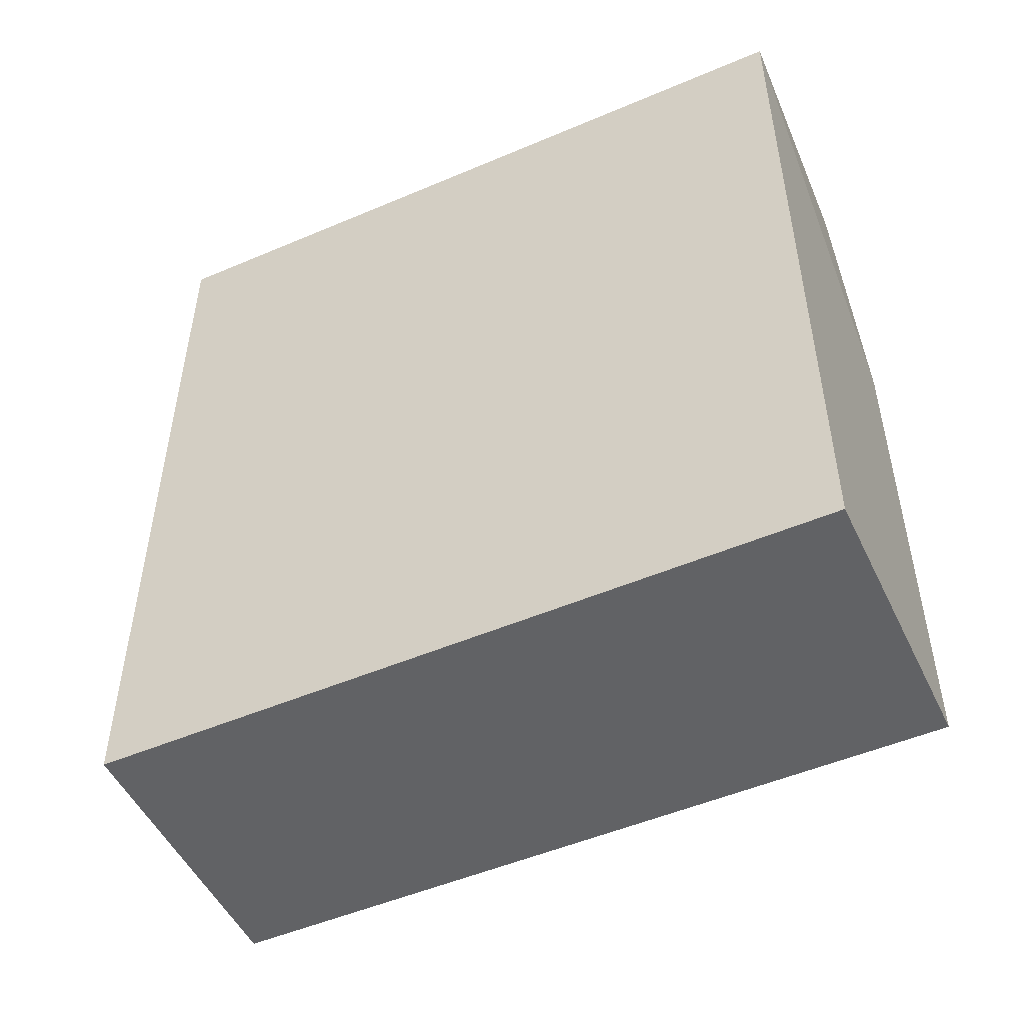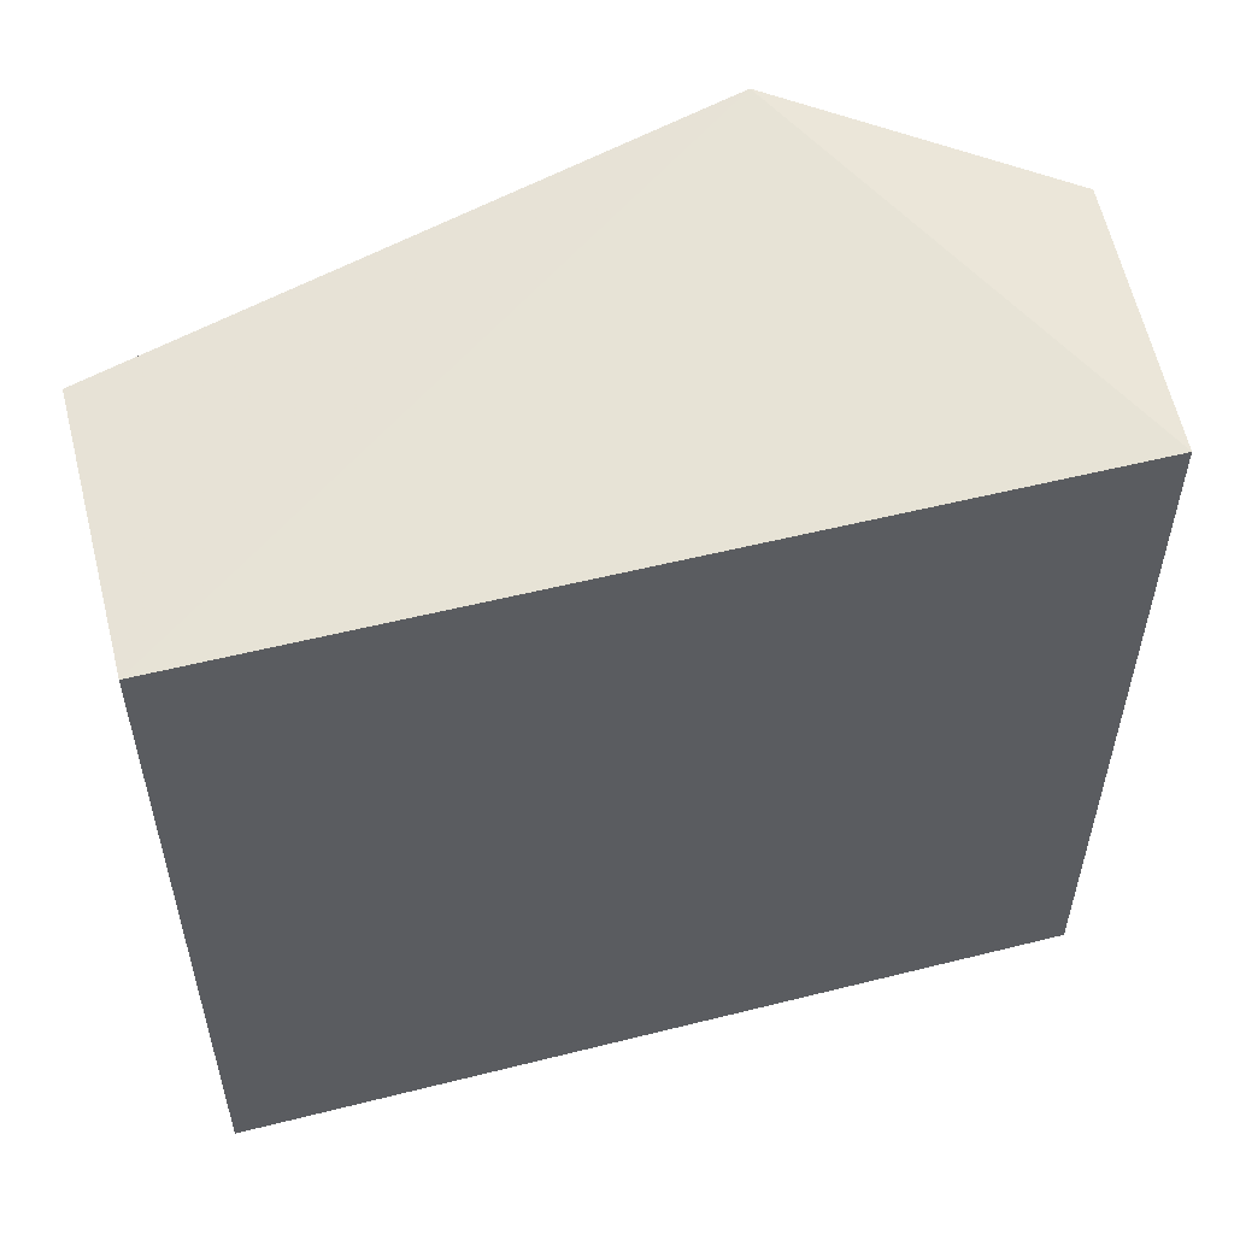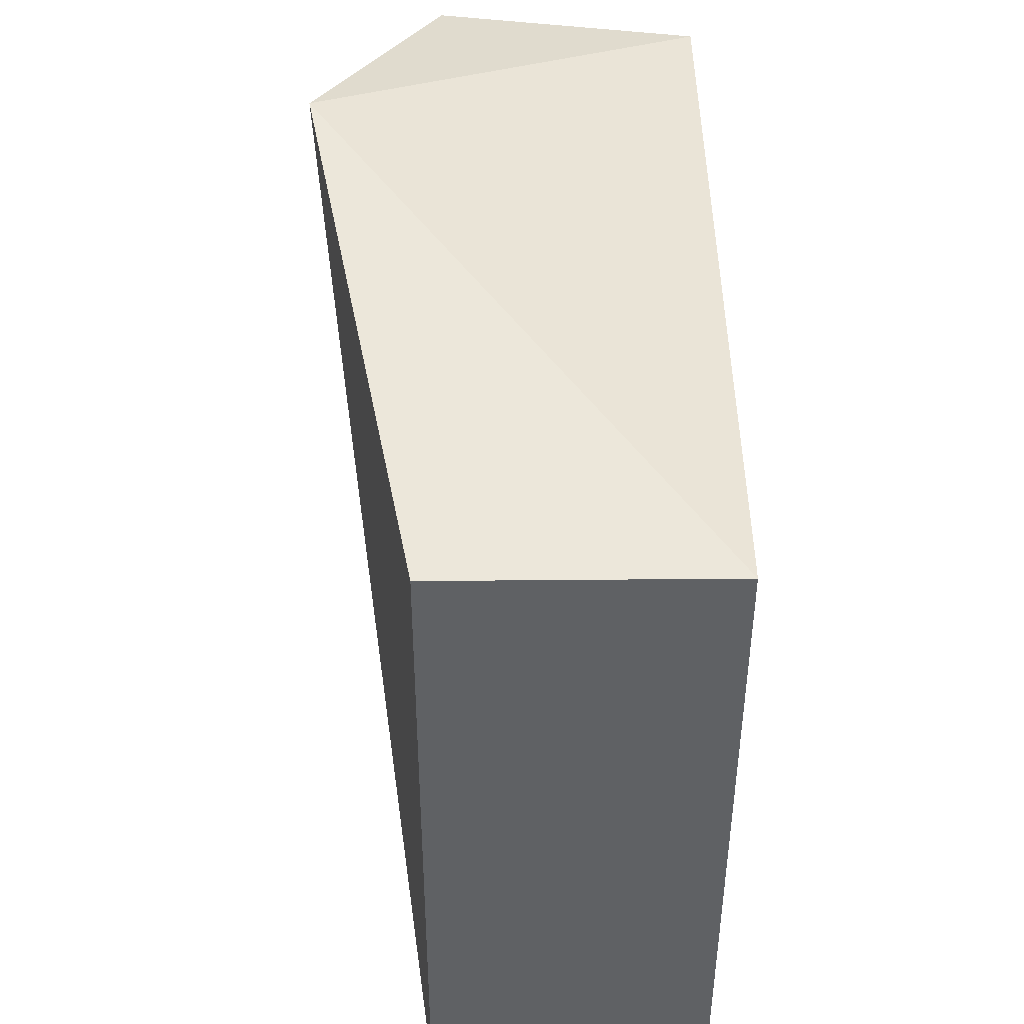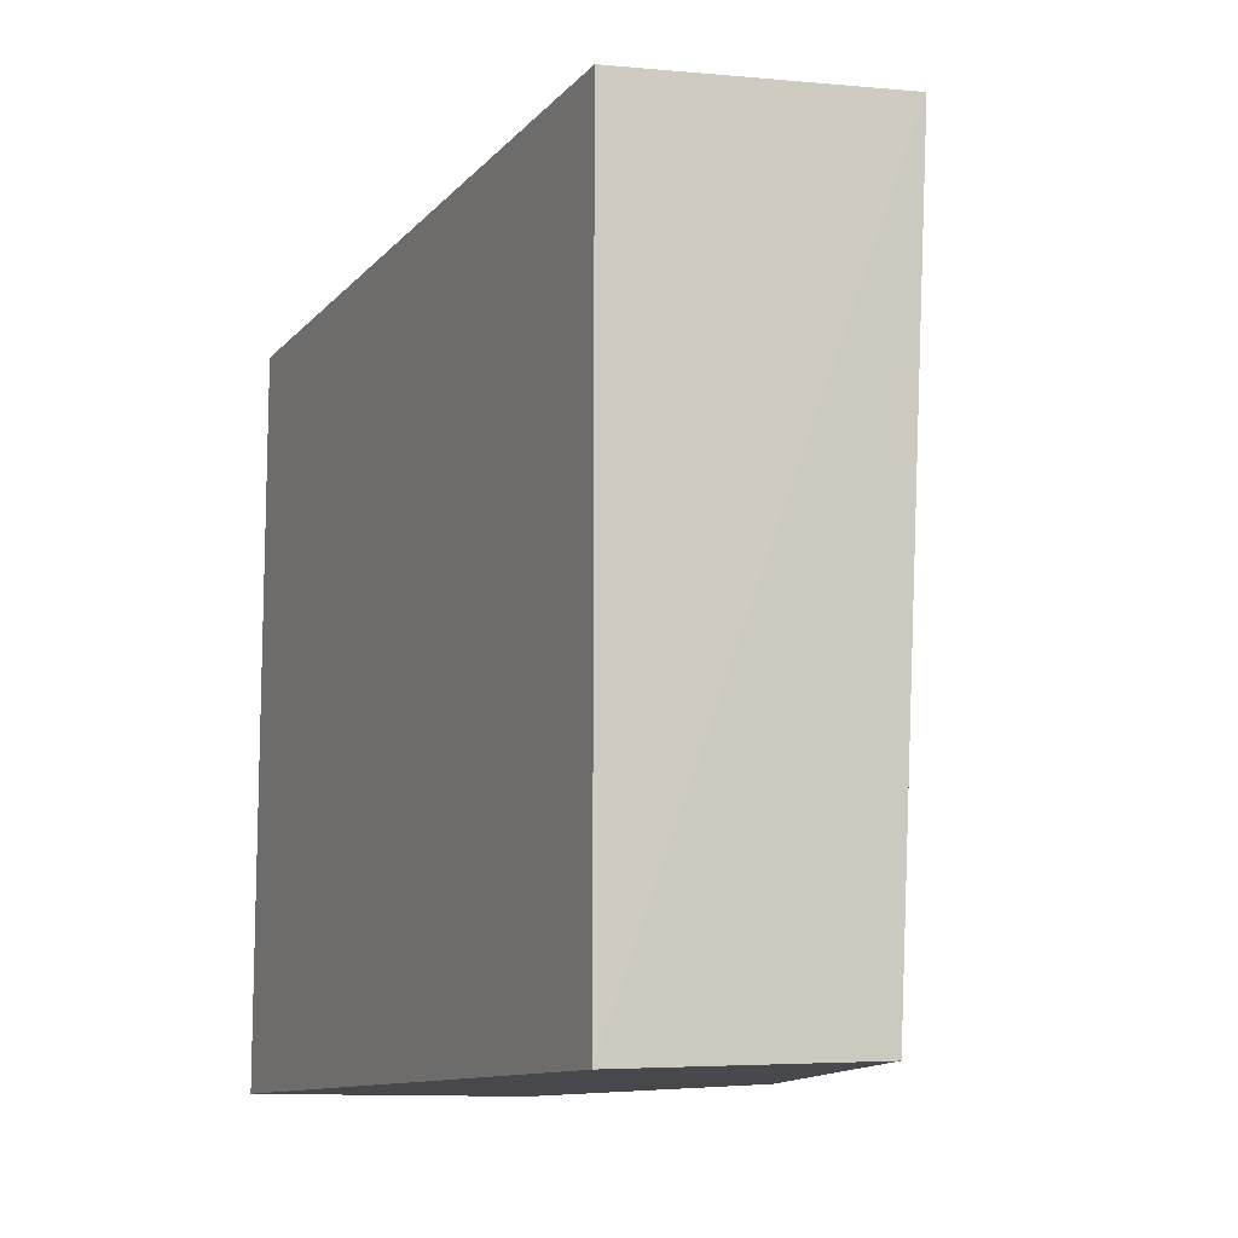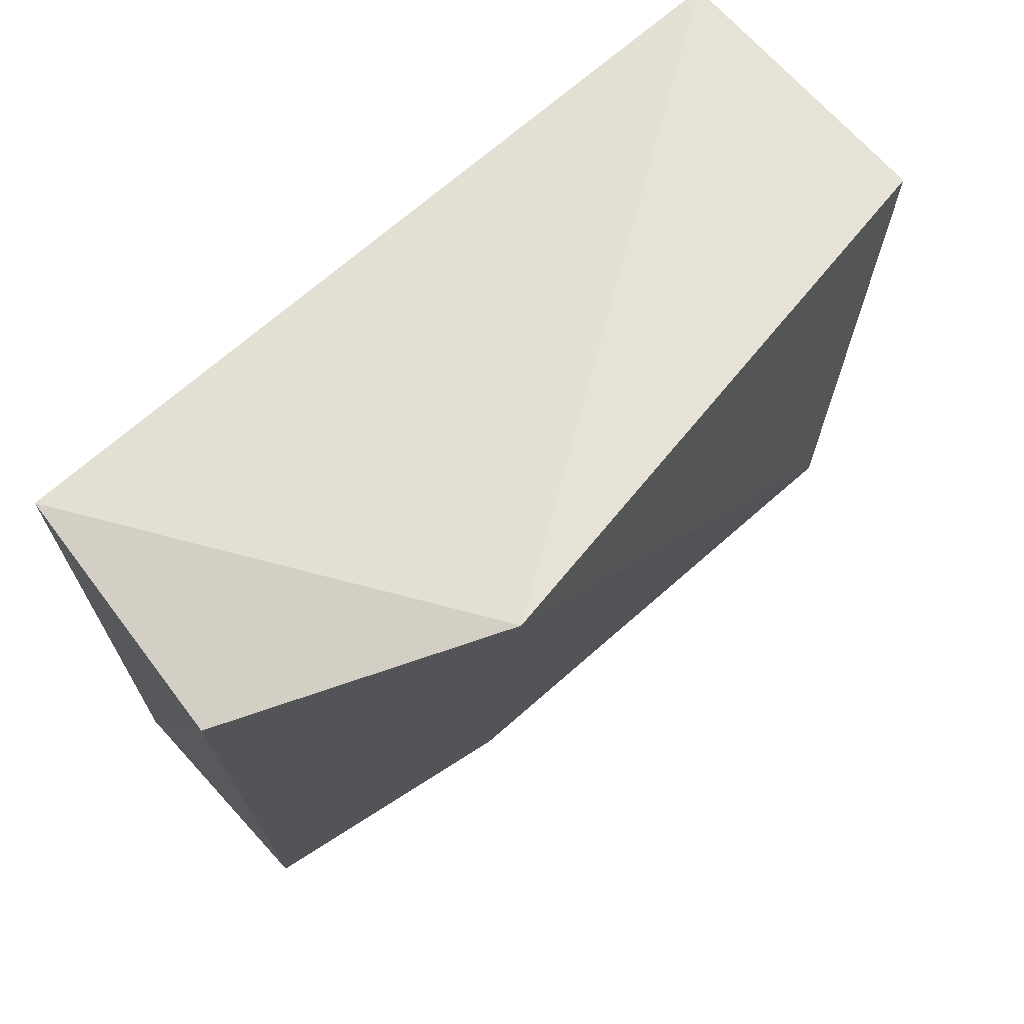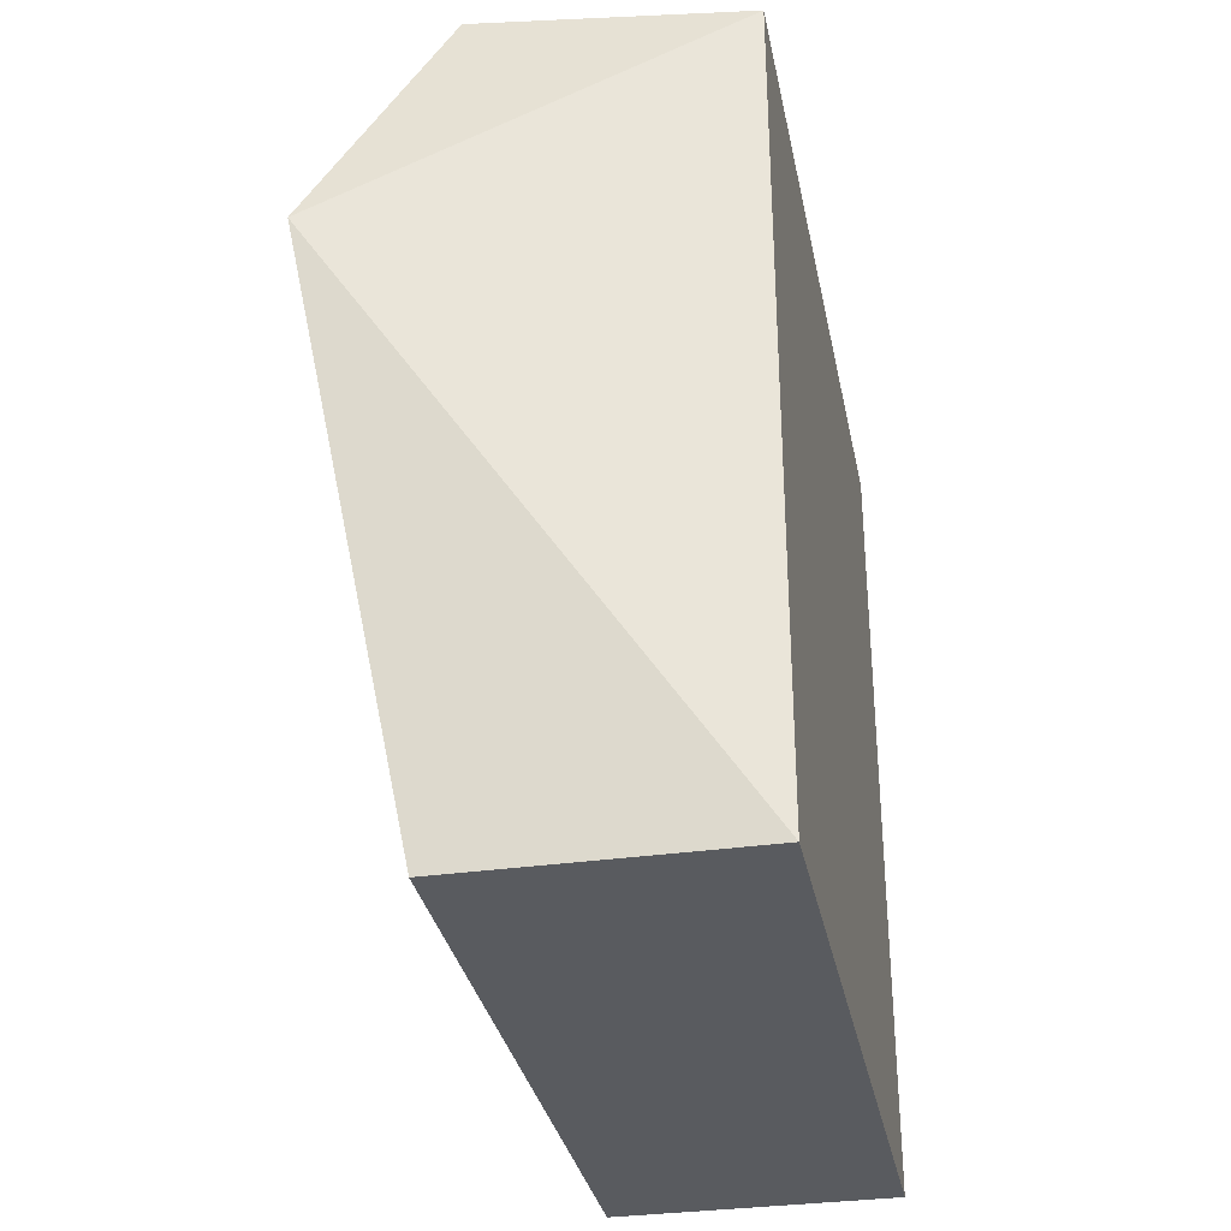
<metadata>
{"format":"obj","ext":"obj","renderer":"f3d","projection":"perspective","resolution":1024,"background":"white","views":[{"elev":-50.6,"azim":115.0,"up":"+Y"},{"elev":53.4,"azim":75.0,"up":"+Z"},{"elev":44.0,"azim":-0.6,"up":"+Z"},{"elev":-11.2,"azim":156.0,"up":"+Z"},{"elev":69.1,"azim":-131.5,"up":"+Z"},{"elev":-32.6,"azim":11.2,"up":"+Y"}]}
</metadata>
<code>
v -0.2282 -0.007576 0.01052
v -0.2282 -0.007567 -0.2997
v -0.2282 0.3409 0.01052
v -0.3427 0.3499 0.01689
v -0.3494 -0.007576 0.01052
v -0.2281 0.3407 -0.2999
v -0.3961 0.241 0.04199
v -0.3321 0.3393 -0.2959
v -0.3494 0.2197 -0.2999
v -0.3494 -0.007568 -0.2997
f 6 4 3
f 6 1 2
f 6 3 1
f 7 1 3
f 7 3 4
f 7 5 1
f 8 7 4
f 8 4 6
f 9 8 6
f 9 6 2
f 9 7 8
f 10 9 2
f 10 5 7
f 10 7 9
f 10 2 1
f 10 1 5

</code>
